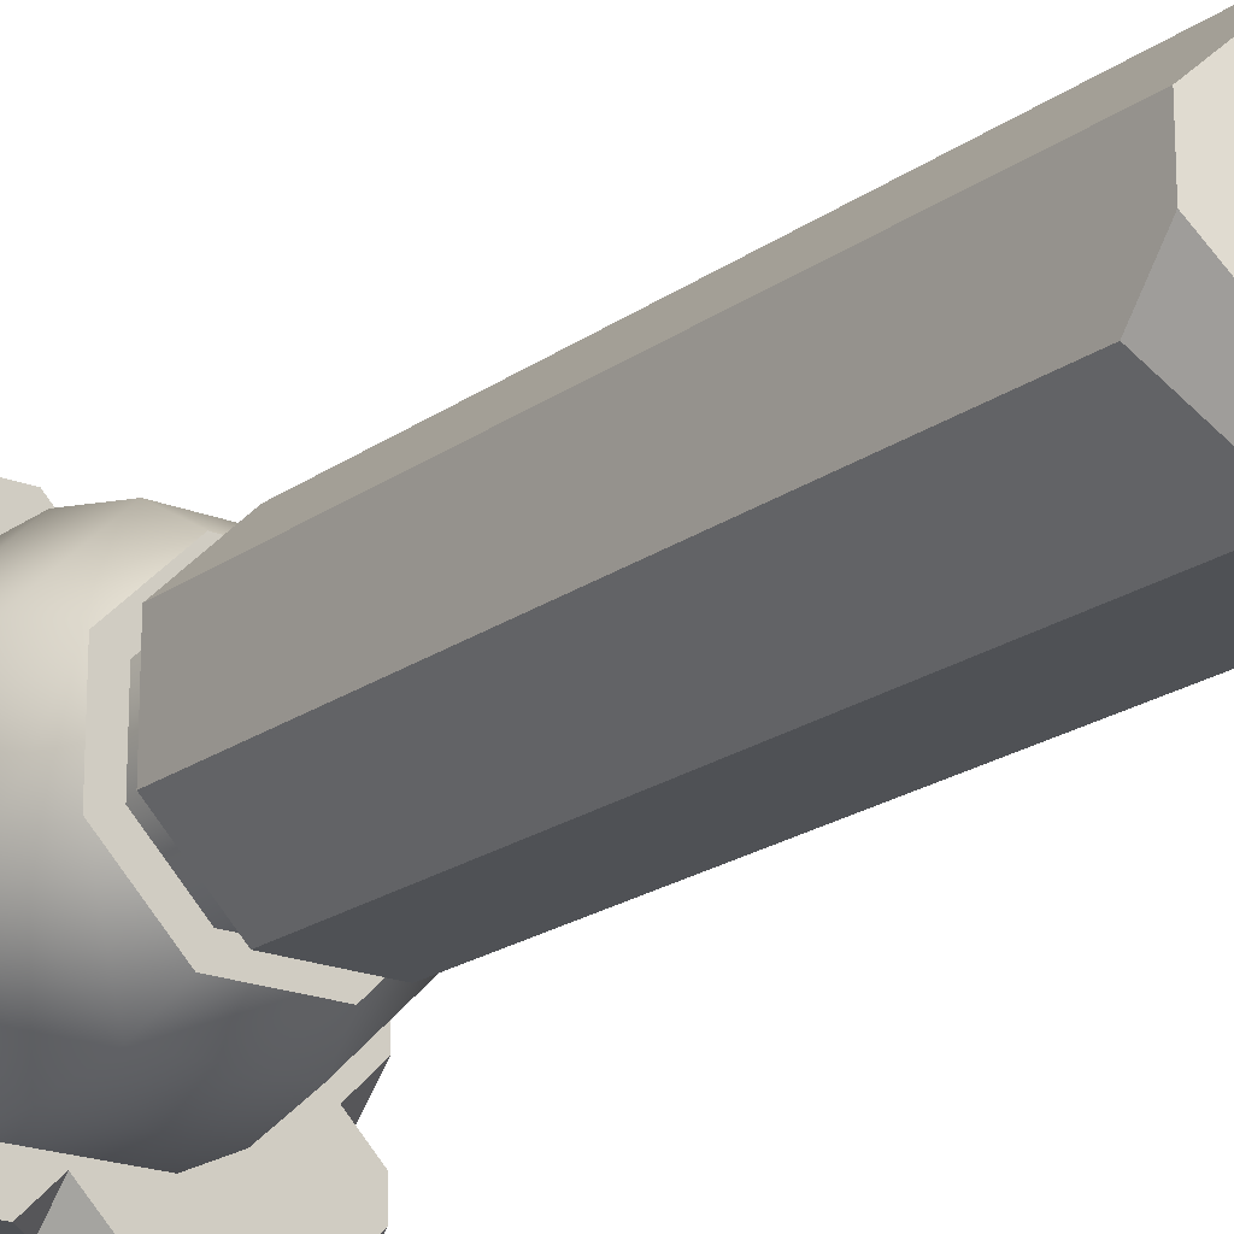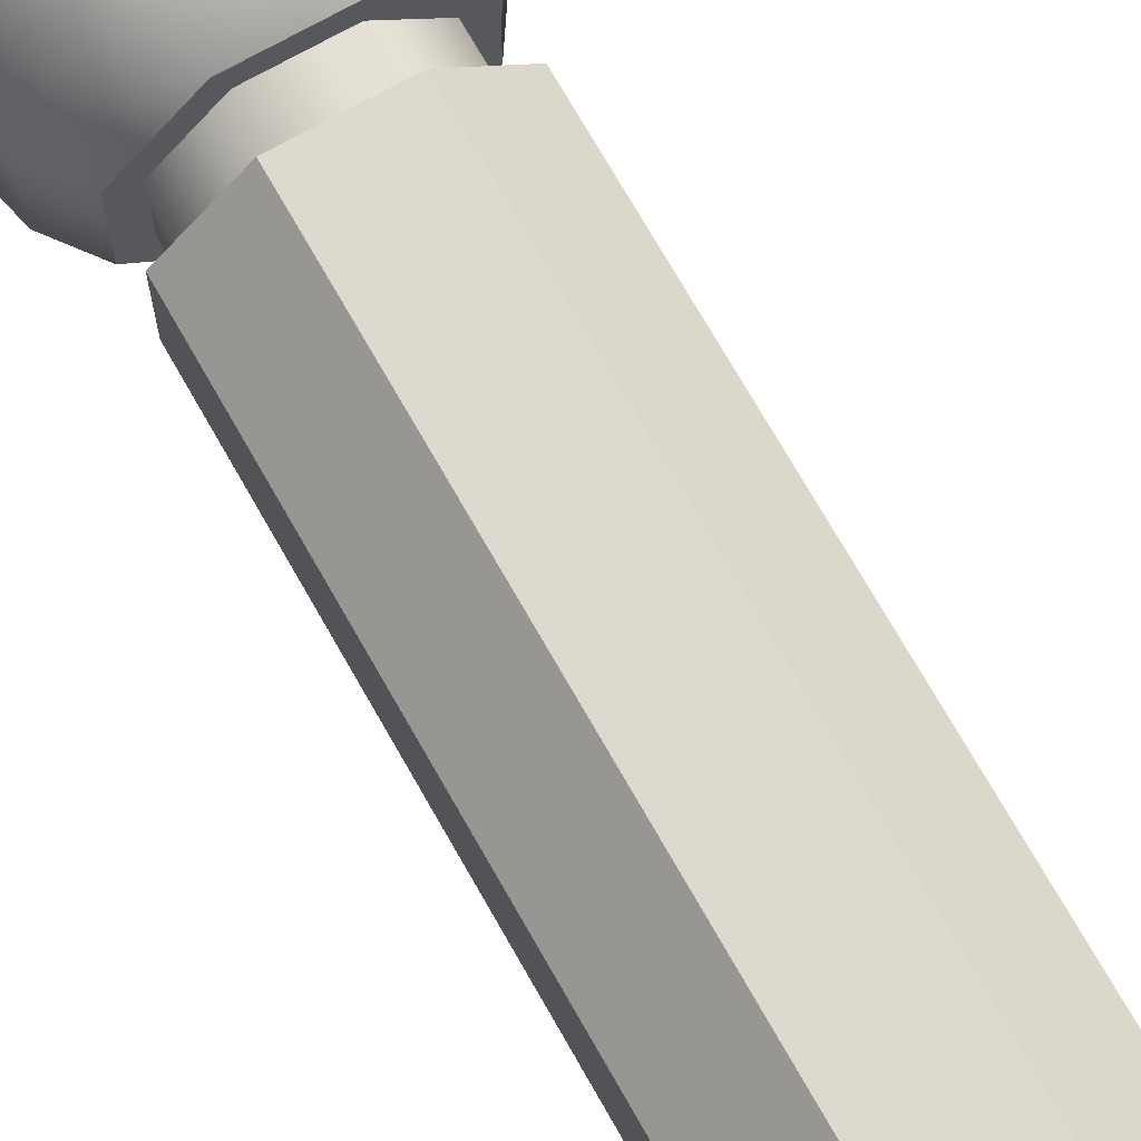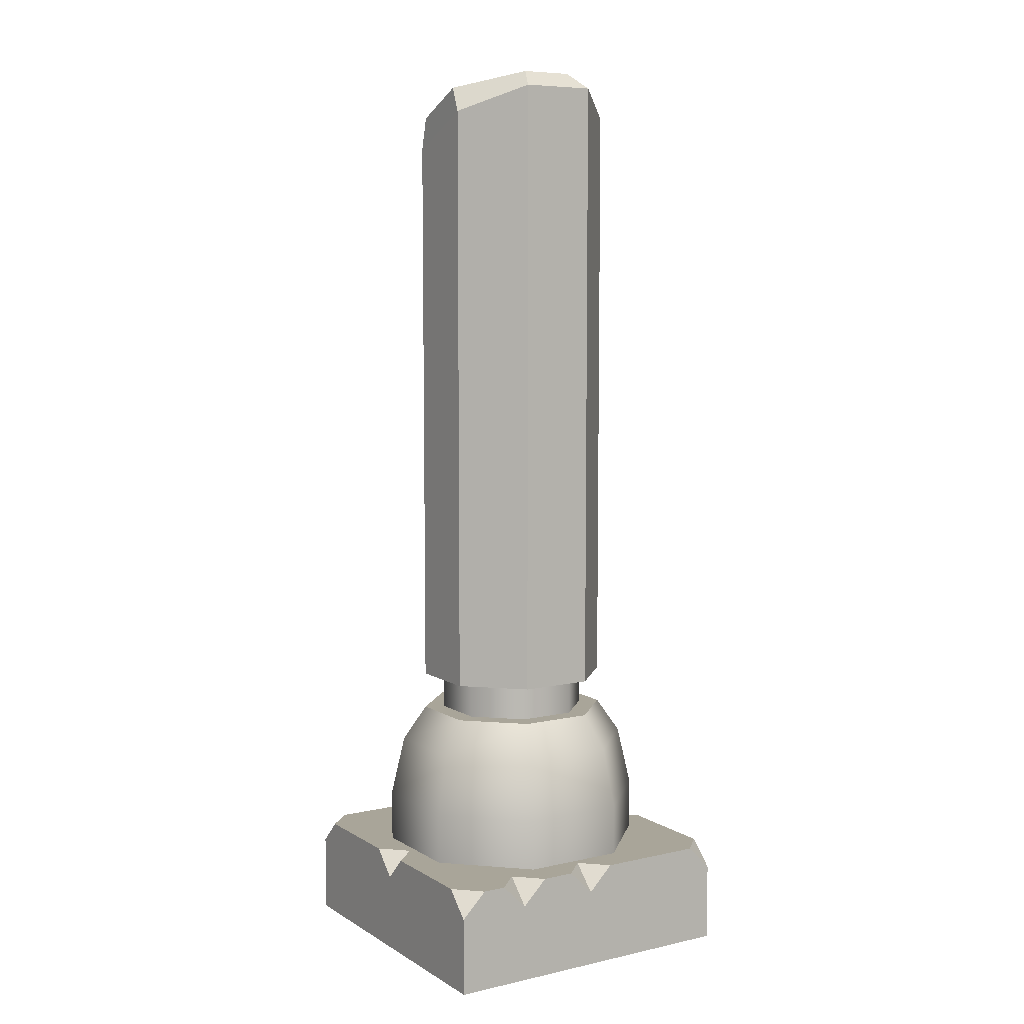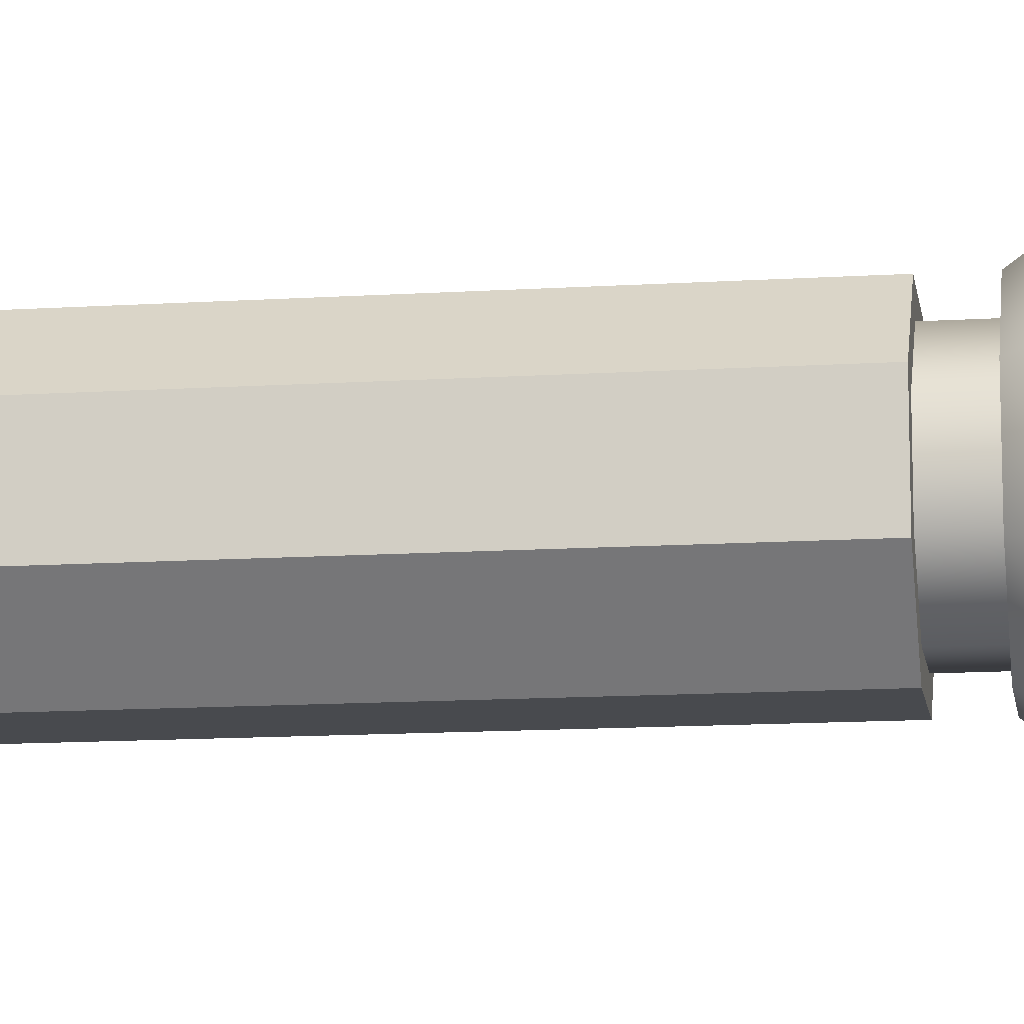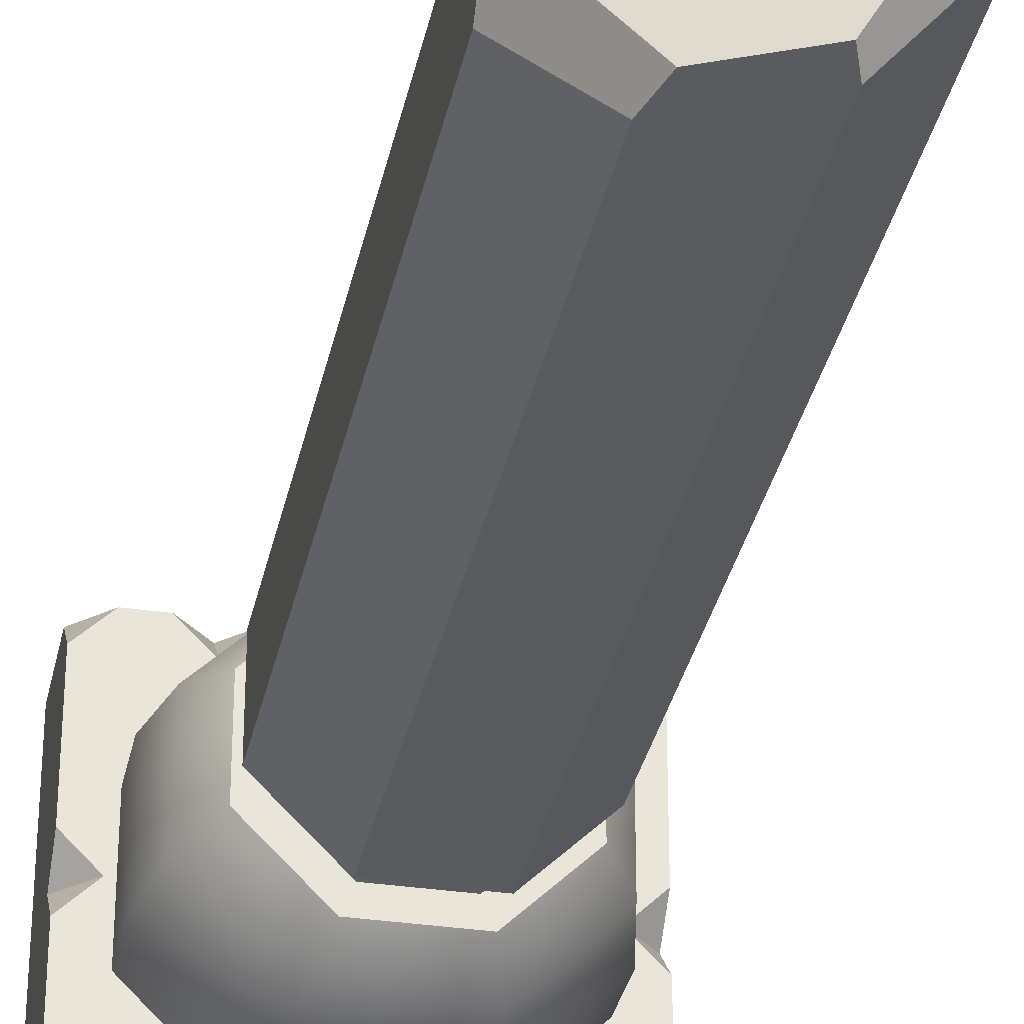
<metadata>
{"format":"obj","ext":"obj","renderer":"f3d","projection":"perspective","resolution":1024,"background":"white","views":[{"elev":-19.9,"azim":142.7,"up":"+Z"},{"elev":71.5,"azim":150.5,"up":"+Z"},{"elev":7.4,"azim":-122.2,"up":"+Y"},{"elev":-13.0,"azim":-81.7,"up":"+Z"},{"elev":-33.1,"azim":168.4,"up":"+Z"}]}
</metadata>
<code>
g pillar broken 1
v -1.5 0.76 1.5
v -1.5 1 1.26
v -1.26 1 1.5
v -1.26 1 -1.5
v -1.5 1 -1.26
v -1.5 0.76 -1.5
v 1.26 1 1.5
v 1.5 1 1.26
v 1.5 0.76 1.5
v 1.5 1 -1.26
v 1.26 1 -1.5
v 1.5 0.76 -1.5
v -1.26 1 9.537e-09
v -1.5 0.76 2.861e-08
v -1.5 1 -0.24
v 1.5 0.76 9.06e-08
v 1.26 1 1.097e-07
v 1.5 1 -0.24
v -1.001e-07 1 -1.26
v -9.06e-08 0.76 -1.5
v 0.24 1 -1.5
v -2.861e-08 0.76 1.5
v 0 1 1.26
v 0.24 1 1.5
v 0.75 0.76 1.5
v 0.75 1 1.26
v 0.99 1 1.5
v -1.5 0.76 -0.7952
v -1.26 1 -0.7952
v -1.5 1 -0.5552
v -1.5 1 0.24
v -1.5 0.76 2.861e-08
v -1.26 1 9.537e-09
v 1.5 1 0.24
v 1.26 1 1.097e-07
v 1.5 0.76 9.06e-08
v -0.24 1 -1.5
v -9.06e-08 0.76 -1.5
v -1.001e-07 1 -1.26
v -0.24 1 1.5
v 0 1 1.26
v -2.861e-08 0.76 1.5
v 0.51 1 1.5
v 0.75 1 1.26
v 0.75 0.76 1.5
v -1.5 1 -1.035
v -1.26 1 -0.7952
v -1.5 0.76 -0.7952
v 0.4961 1.5 -1.198
v 0.4961 1 -1.198
v 1.198 1 -0.4961
v 1.198 1.5 -0.4961
v 1.198 1 0.4961
v 1.198 1.5 0.4961
v 1.075 2.084 0.4451
v 1.075 2.084 -0.4451
v 0.8603 2.418 0.3563
v 0.3563 2.418 0.8603
v 0.4451 2.084 1.075
v 0.8603 2.418 -0.3563
v 0.4451 2.084 -1.075
v 0.3563 2.418 -0.8603
v 1.198 1.5 0.4961
v 1.198 1 0.4961
v 0.4961 1 1.198
v 0.4961 1.5 1.198
v 1.075 2.084 0.4451
v -0.4961 1 1.198
v -0.4961 1.5 1.198
v 0.4451 2.084 1.075
v -0.4451 2.084 1.075
v -0.3563 2.418 0.8603
v 0.3563 2.418 0.8603
v -0.4961 1.5 1.198
v -0.4961 1 1.198
v -1.198 1 0.4961
v -1.198 1.5 0.4961
v -1.198 1 -0.4961
v -1.198 1.5 -0.4961
v -1.075 2.084 0.4451
v -0.4451 2.084 1.075
v -1.075 2.084 -0.4451
v -0.8603 2.418 0.3563
v -0.3563 2.418 0.8603
v -0.8603 2.418 -0.3563
v -1.198 1.5 -0.4961
v -1.198 1 -0.4961
v -0.4961 1 -1.198
v -0.4961 1.5 -1.198
v -1.075 2.084 -0.4451
v -0.4451 2.084 -1.075
v -0.8603 2.418 -0.3563
v -0.3563 2.418 -0.8603
v -1.26 1 -1.5
v -1.5 0.76 -1.5
v -1.5 0 -1.5
v -0.24 1 -1.5
v -9.06e-08 0.76 -1.5
v 0 0 -1.5
v 0.24 1 -1.5
v 0.75 1 -1.5
v 0.75 0 -1.5
v 1.26 1 -1.5
v 1.5 0.76 -1.5
v 1.5 0 -1.5
v 0.4961 1.5 -1.198
v 1.198 1.5 -0.4961
v 1.075 2.084 -0.4451
v 0.4451 2.084 -1.075
v 0.4451 2.084 -1.075
v 0.3563 2.418 -0.8603
v -0.3563 2.418 -0.8603
v -0.4451 2.084 -1.075
v 0.4961 1.5 -1.198
v -0.4961 1.5 -1.198
v -0.4961 1 -1.198
v 0.4961 1 -1.198
v 0.3563 2.418 -0.8603
v -0.2809 2.418 -0.6782
v -0.3563 2.418 -0.8603
v 0.2809 2.418 -0.6782
v 0.8603 2.418 -0.3563
v 0.6782 2.418 -0.2809
v 0.8603 2.418 0.3563
v 0.6782 2.418 0.2809
v 0.3563 2.418 0.8603
v 0.2809 2.418 0.6782
v -0.3563 2.418 0.8603
v -0.2809 2.418 0.6782
v -0.8603 2.418 0.3563
v -0.6782 2.418 0.2809
v -0.8603 2.418 -0.3563
v -0.6782 2.418 -0.2809
v -0.2809 2.418 -0.6782
v -0.3563 2.418 -0.8603
v -0.6782 2.418 0.2809
v -0.6782 2.418 -0.2809
v -0.6782 2.777 -0.2809
v -0.6782 2.777 0.2809
v 0.6782 2.418 -0.2809
v 0.2809 2.777 -0.6782
v 0.2809 2.418 -0.6782
v 0.6782 2.777 -0.2809
v 0.6782 2.777 0.2809
v 0.6782 2.418 0.2809
v -0.2809 2.777 -0.6782
v -0.3559 2.777 -0.8592
v -0.8592 2.777 -0.3559
v -0.6782 2.777 -0.2809
v -0.8592 2.777 0.3559
v -0.6782 2.777 0.2809
v -0.3559 2.777 0.8592
v -0.2809 2.777 0.6782
v 0.3559 2.777 0.8592
v 0.2809 2.777 0.6782
v 0.8592 2.777 0.3559
v 0.6782 2.777 0.2809
v 0.8592 2.777 -0.3559
v 0.6782 2.777 -0.2809
v 0.2809 2.777 -0.6782
v 0.3559 2.777 -0.8592
v -0.3559 2.777 -0.8592
v -0.2809 2.777 -0.6782
v -0.2809 2.418 0.6782
v -0.6782 2.418 0.2809
v -0.6782 2.777 0.2809
v -0.2809 2.777 0.6782
v 0.2809 2.418 0.6782
v 0.2809 2.777 0.6782
v 0.6782 2.418 0.2809
v 0.2809 2.418 0.6782
v 0.2809 2.777 0.6782
v 0.6782 2.777 0.2809
v 0.2809 2.418 -0.6782
v 0.2809 2.777 -0.6782
v -0.2809 2.777 -0.6782
v -0.2809 2.418 -0.6782
v -0.2809 2.418 -0.6782
v -0.2809 2.777 -0.6782
v -0.6782 2.777 -0.2809
v -0.6782 2.418 -0.2809
v 0.5959 8.377 0.6192
v 0.8592 8.252 0.3559
v 0.8592 2.777 0.3559
v 0.3559 2.777 0.8592
v 0.3559 8.232 0.8592
v -0.8592 2.777 -0.3559
v -0.3559 2.777 -0.8592
v -0.3559 8.57 -0.8592
v -0.8592 8.808 -0.3559
v -0.3559 2.777 0.8592
v -0.8592 2.777 0.3559
v -0.8592 8.808 0.3559
v -0.3559 8.57 0.8592
v 1.5 0.76 -1.5
v 1.5 0 -1.5
v 1.5 1.4e-08 -0.7952
v 1.5 1 -0.7952
v 1.5 1 -1.26
v 1.5 2.98e-08 0
v 1.5 0.76 9.06e-08
v 1.5 1 -0.24
v 1.5 5.96e-08 1.5
v 1.5 0.76 1.5
v 1.5 1 0.24
v 1.5 1 1.26
v 1.26 1 1.5
v 1.5 0.76 1.5
v 1.5 5.96e-08 1.5
v 0.75 5.96e-08 1.5
v 0.99 1 1.5
v 0.75 0.76 1.5
v 0.51 1 1.5
v -1.192e-07 5.96e-08 1.5
v 0.24 1 1.5
v -2.861e-08 0.76 1.5
v -0.24 1 1.5
v -1.5 5.96e-08 1.5
v -1.26 1 1.5
v -1.5 0.76 1.5
v 0 1 1.26
v -0.24 1 1.5
v -1.26 1 1.5
v -1.5 1 1.26
v -1.5 1 0.24
v 0 1 5.96e-08
v 0.75 1 8.941e-08
v -1.26 1 9.537e-09
v -1.5 1 -0.24
v -1.5 1 -0.5552
v -6.32e-08 1 -0.7952
v -1.26 1 -0.7952
v -1.5 1 -1.035
v -1.001e-07 1 -1.26
v -1.5 1 -1.26
v -0.24 1 -1.5
v -1.26 1 -1.5
v 0.75 1 -0.7952
v 0.75 1 -1.5
v 0.24 1 -1.5
v 1.26 1 -1.5
v 1.5 1 -1.26
v 1.5 1 -0.7952
v 1.5 1 -0.24
v 1.26 1 1.097e-07
v 0.75 1 1.26
v 1.5 1 0.24
v 0.24 1 1.5
v 0.51 1 1.5
v 1.5 1 1.26
v 0.99 1 1.5
v 1.26 1 1.5
v -1.5 1.4e-08 -0.7952
v -1.5 0 -1.5
v -1.5 0.76 -1.5
v -1.5 0.76 -0.7952
v -1.5 2.98e-08 1.192e-07
v -1.5 1 -1.035
v -1.5 1 -1.26
v -1.5 0.76 2.861e-08
v -1.5 5.96e-08 1.5
v -1.5 0.76 1.5
v -1.5 1 1.26
v -1.5 1 0.24
v -1.5 1 -0.24
v -1.5 1 -0.5552
v 0.75 5.96e-08 1.5
v 1.5 5.96e-08 1.5
v 1.5 2.98e-08 0
v 0.75 2.98e-08 2.98e-08
v -1.192e-07 5.96e-08 1.5
v 1.5 1.4e-08 -0.7952
v -1.192e-07 2.98e-08 5.96e-08
v -1.5 5.96e-08 1.5
v -1.5 2.98e-08 1.192e-07
v 0.75 1.4e-08 -0.7952
v 1.5 0 -1.5
v 0.75 0 -1.5
v -5.601e-08 1.4e-08 -0.7952
v -1.5 1.4e-08 -0.7952
v 0 0 -1.5
v -1.5 0 -1.5
v 0.8592 7.993 -0.3559
v 0.8592 2.777 -0.3559
v 0.8592 2.777 0.3559
v 0.8592 8.252 0.3559
v 0.8592 8.252 -0.03244
v -0.8592 2.777 0.3559
v -0.8592 2.777 -0.3559
v -0.8592 8.808 -0.3559
v -0.8592 8.808 0.3559
v -0.6423 8.965 -0.2493
v -0.2724 8.801 -0.8614
v 0.2724 8.542 -0.8614
v 0.8592 8.252 -0.03244
v -0.6423 8.965 0.2493
v 0.8592 8.252 0.3559
v -0.2724 8.789 0.6192
v 0.5959 8.377 0.6192
v 0.3559 2.777 0.8592
v -0.3559 2.777 0.8592
v -0.3559 8.57 0.8592
v 0.3559 8.232 0.8592
v 0.8592 2.777 -0.3559
v 0.8592 7.993 -0.3559
v 0.3559 8.232 -0.8592
v 0.3559 2.777 -0.8592
v -0.6423 8.965 0.2493
v -0.8592 8.808 0.3559
v -0.8592 8.808 -0.3559
v -0.6423 8.965 -0.2493
v -0.6423 8.965 -0.2493
v -0.8592 8.808 -0.3559
v -0.3559 8.57 -0.8592
v -0.2724 8.801 -0.8614
v -0.2724 8.801 -0.8614
v -0.3559 8.57 -0.8592
v 0.3559 8.232 -0.8592
v 0.2724 8.542 -0.8614
v -0.8592 8.808 0.3559
v -0.6423 8.965 0.2493
v -0.2724 8.789 0.6192
v -0.3559 8.57 0.8592
v -0.3559 8.57 0.8592
v -0.2724 8.789 0.6192
v 0.5959 8.377 0.6192
v 0.3559 8.232 0.8592
v 0.2724 8.542 -0.8614
v 0.3559 8.232 -0.8592
v 0.8592 7.993 -0.3559
v 0.8592 8.252 -0.03244
v 0.3559 2.777 -0.8592
v 0.3559 8.232 -0.8592
v -0.3559 8.57 -0.8592
v -0.3559 2.777 -0.8592
g pillar broken 1_0
f 3 2 1
f 6 5 4
f 9 8 7
f 12 11 10
f 15 14 13
f 18 17 16
f 21 20 19
f 24 23 22
f 27 26 25
f 30 29 28
f 33 32 31
f 36 35 34
f 39 38 37
f 42 41 40
f 45 44 43
f 48 47 46
f 51 50 49
f 52 51 49
f 53 51 52
f 54 53 52
f 55 54 52
f 56 55 52
f 57 55 56
f 57 58 55
f 58 59 55
f 60 57 56
f 60 56 61
f 62 60 61
f 65 64 63
f 66 65 63
f 63 67 66
f 68 65 66
f 69 68 66
f 67 70 66
f 66 70 69
f 70 71 69
f 72 71 70
f 73 72 70
f 76 75 74
f 77 76 74
f 78 76 77
f 79 78 77
f 80 77 74
f 77 80 79
f 81 80 74
f 80 82 79
f 83 80 81
f 80 83 82
f 84 83 81
f 83 85 82
f 88 87 86
f 89 88 86
f 86 90 89
f 90 91 89
f 90 92 91
f 92 93 91
f 96 95 94
f 96 94 97
f 96 97 98
f 98 99 96
f 99 98 100
f 99 100 101
f 101 102 99
f 102 101 103
f 102 103 104
f 104 105 102
f 108 107 106
f 109 108 106
f 112 111 110
f 113 112 110
f 113 110 114
f 115 113 114
f 115 114 116
f 114 117 116
f 120 119 118
f 119 121 118
f 118 121 122
f 121 123 122
f 122 123 124
f 123 125 124
f 124 125 126
f 125 127 126
f 126 127 128
f 127 129 128
f 128 129 130
f 129 131 130
f 130 131 132
f 131 133 132
f 133 134 132
f 134 135 132
f 138 137 136
f 139 138 136
f 142 141 140
f 141 143 140
f 143 144 140
f 144 145 140
f 148 147 146
f 149 148 146
f 150 148 149
f 151 150 149
f 152 150 151
f 153 152 151
f 154 152 153
f 155 154 153
f 156 154 155
f 157 156 155
f 158 156 157
f 159 158 157
f 158 159 160
f 161 158 160
f 162 161 160
f 163 162 160
f 166 165 164
f 167 166 164
f 167 164 168
f 169 167 168
f 172 171 170
f 173 172 170
f 176 175 174
f 177 176 174
f 180 179 178
f 181 180 178
f 184 183 182
f 182 185 184
f 182 186 185
f 189 188 187
f 190 189 187
f 193 192 191
f 194 193 191
f 197 196 195
f 195 198 197
f 195 199 198
f 200 197 198
f 198 201 200
f 198 202 201
f 203 200 201
f 201 204 203
f 201 205 204
f 205 206 204
f 209 208 207
f 207 210 209
f 207 211 210
f 211 212 210
f 210 212 213
f 213 214 210
f 213 215 214
f 215 216 214
f 214 216 217
f 217 218 214
f 217 219 218
f 219 220 218
f 223 222 221
f 224 223 221
f 225 224 221
f 225 221 226
f 227 226 221
f 226 228 225
f 229 228 226
f 230 229 226
f 230 226 231
f 231 226 227
f 231 232 230
f 233 232 231
f 233 231 234
f 235 233 234
f 235 234 236
f 236 237 235
f 234 231 238
f 238 231 227
f 234 238 239
f 239 240 234
f 241 239 238
f 238 242 241
f 238 243 242
f 243 238 227
f 227 244 243
f 227 245 244
f 245 227 246
f 221 246 227
f 246 247 245
f 221 248 246
f 248 249 246
f 246 250 247
f 246 251 250
f 251 252 250
f 255 254 253
f 253 256 255
f 256 253 257
f 256 258 255
f 258 259 255
f 257 260 256
f 260 257 261
f 261 262 260
f 262 263 260
f 263 264 260
f 260 265 256
f 265 266 256
f 269 268 267
f 270 269 267
f 270 267 271
f 272 269 270
f 273 270 271
f 273 271 274
f 275 273 274
f 276 272 270
f 276 270 273
f 277 272 276
f 278 277 276
f 279 273 275
f 279 276 273
f 278 276 279
f 280 279 275
f 281 278 279
f 281 279 280
f 282 281 280
f 285 284 283
f 283 286 285
f 283 287 286
f 290 289 288
f 291 290 288
f 294 293 292
f 292 295 294
f 292 296 295
f 296 297 295
f 296 298 297
f 298 299 297
f 302 301 300
f 303 302 300
f 306 305 304
f 307 306 304
f 310 309 308
f 311 310 308
f 314 313 312
f 315 314 312
f 318 317 316
f 319 318 316
f 322 321 320
f 323 322 320
f 326 325 324
f 327 326 324
f 330 329 328
f 331 330 328
f 334 333 332
f 335 334 332

</code>
